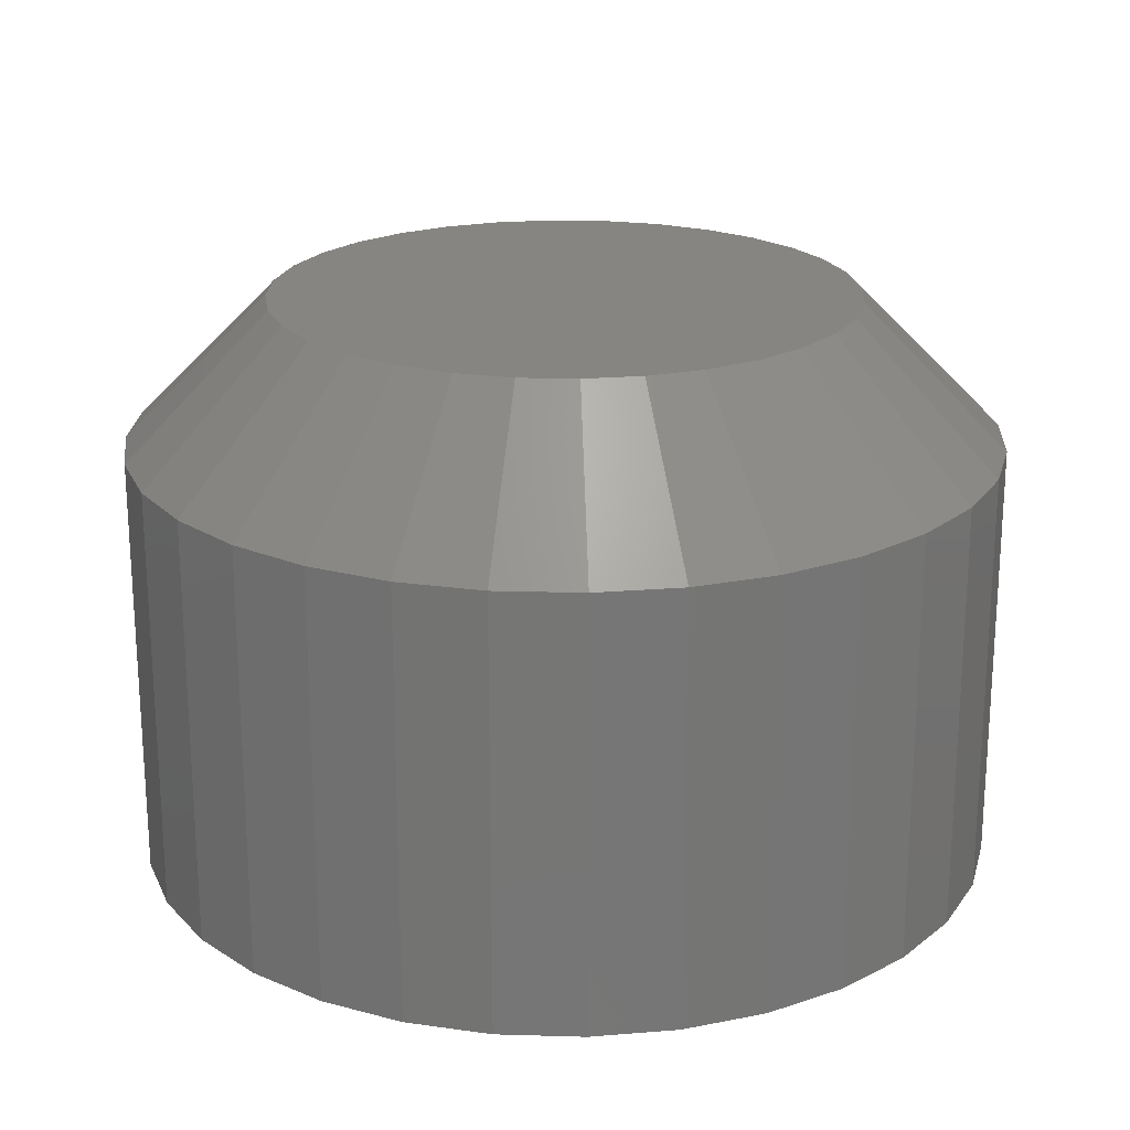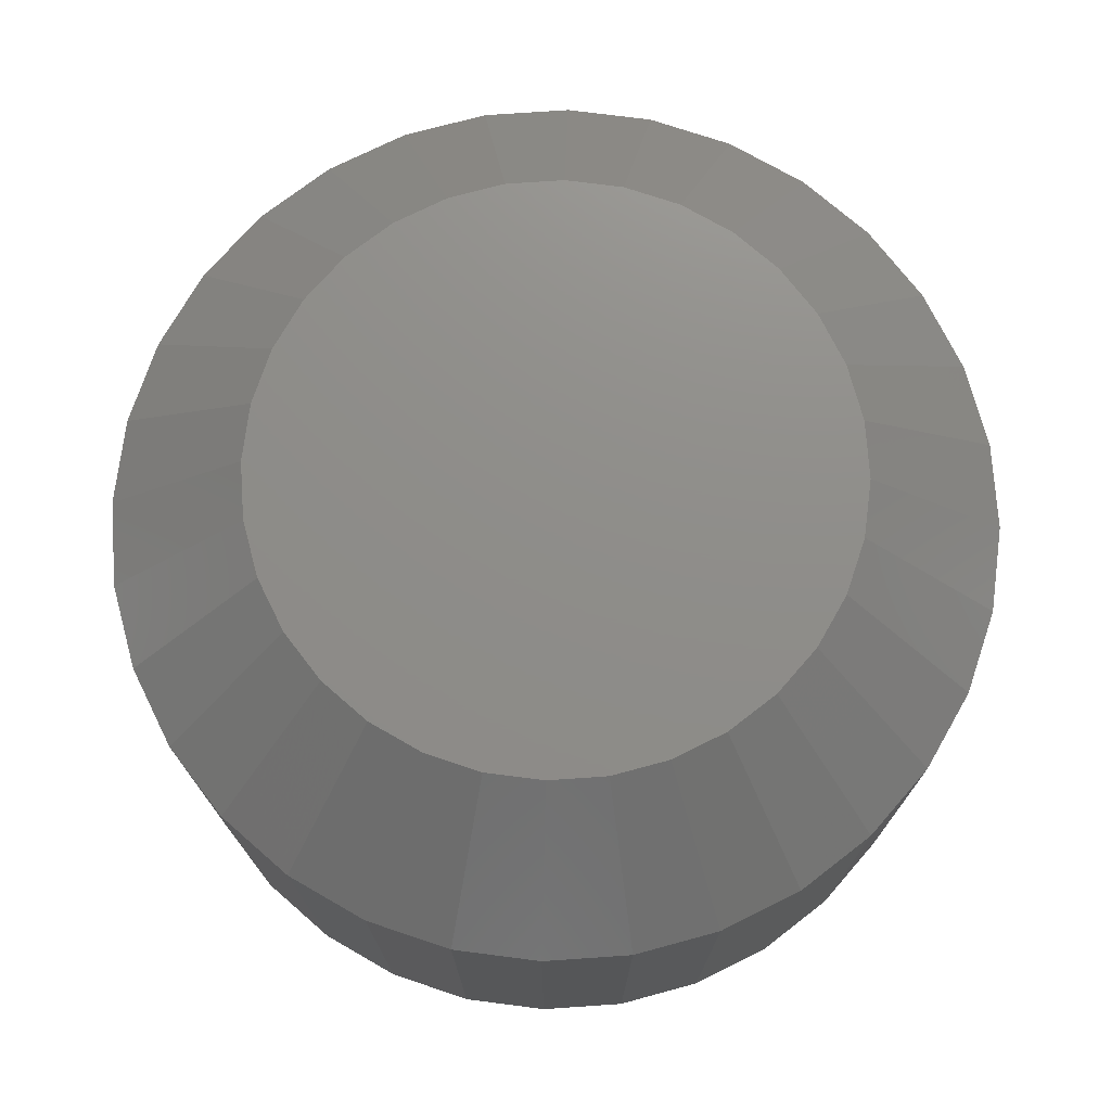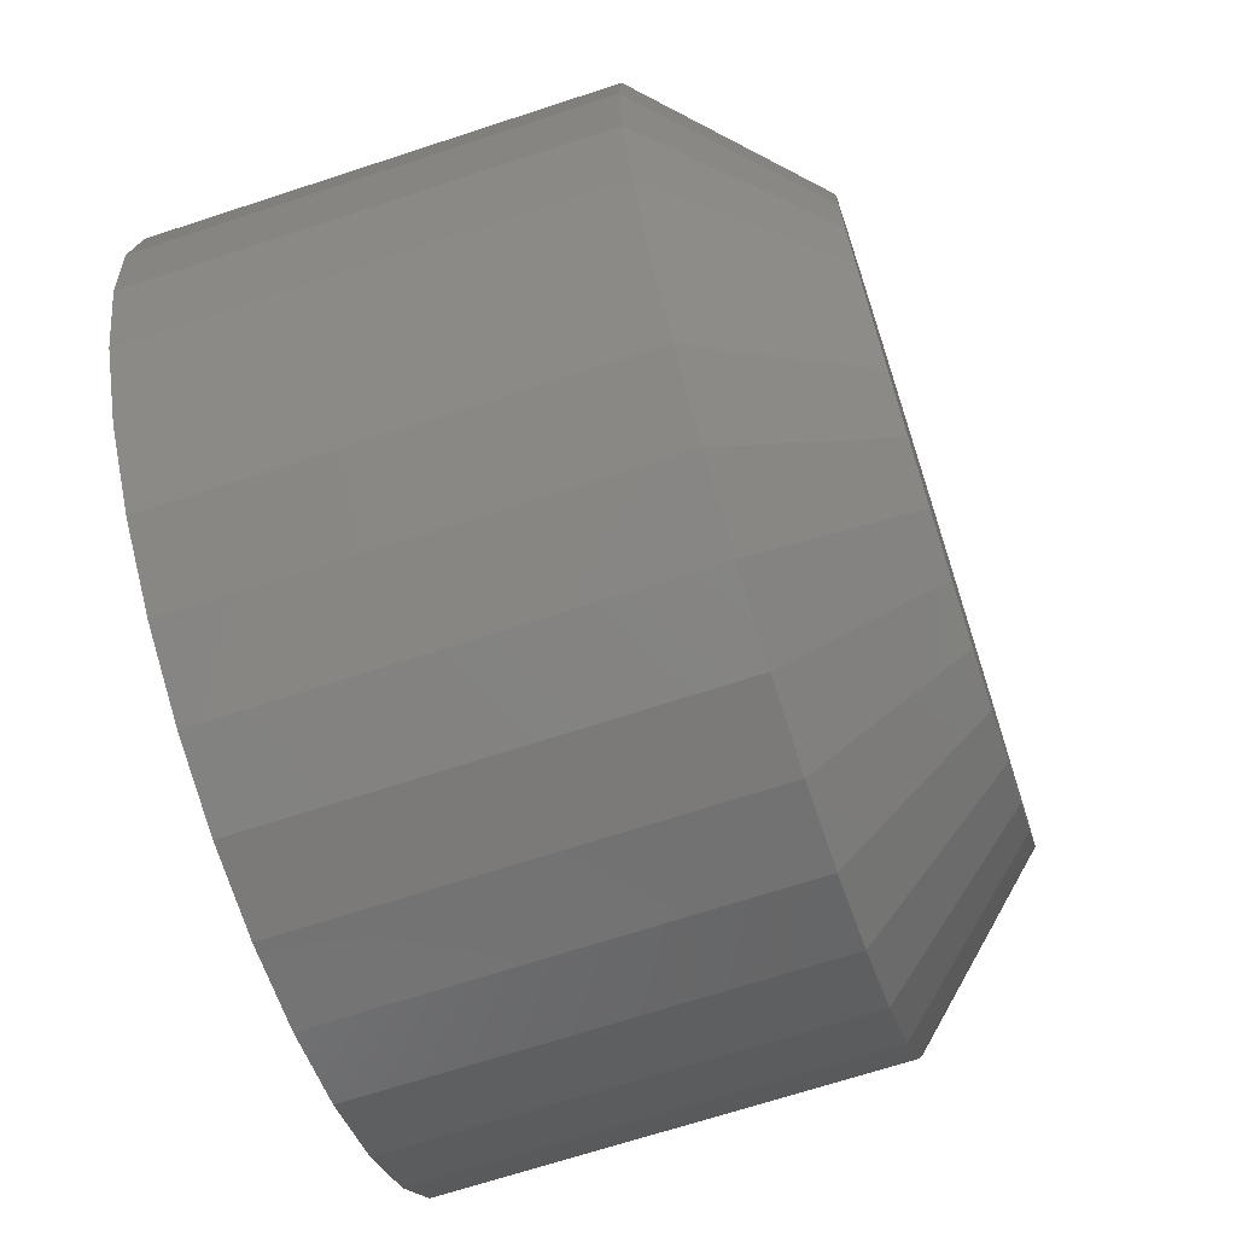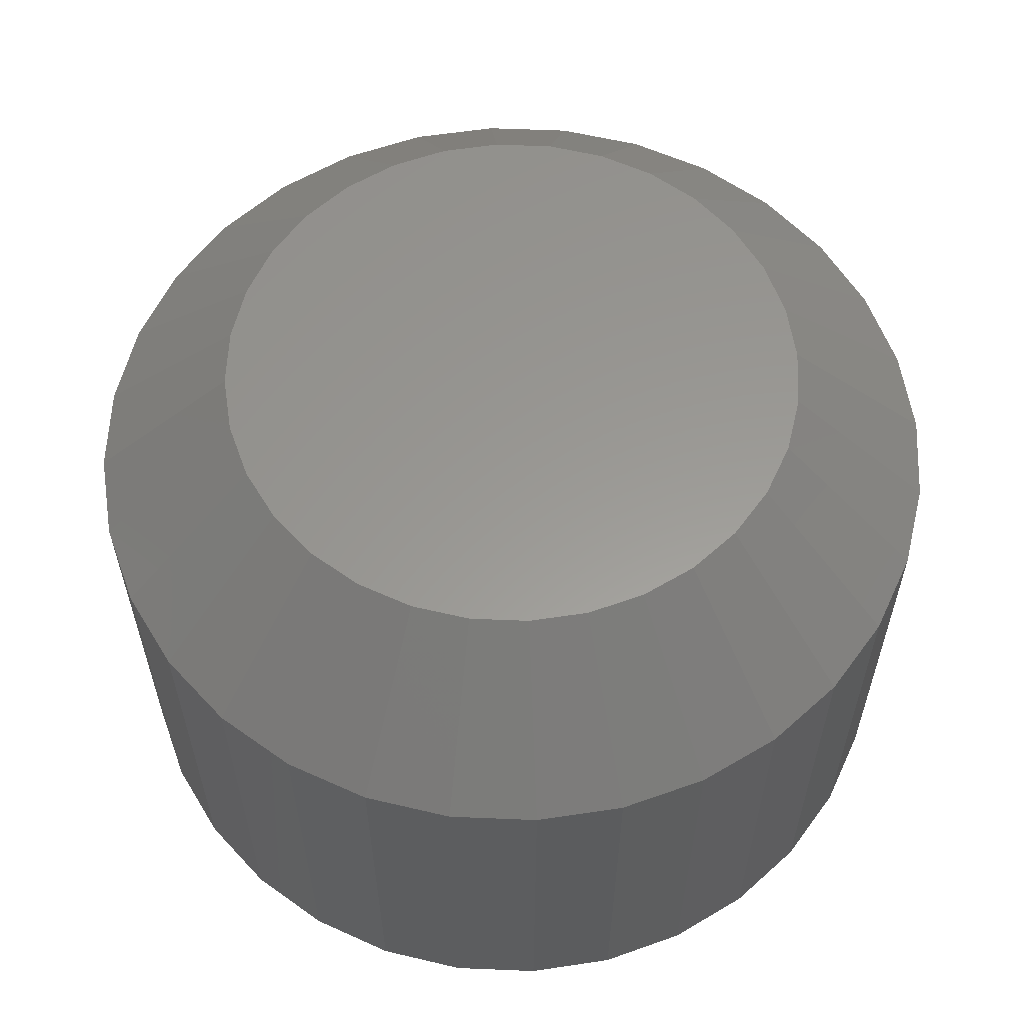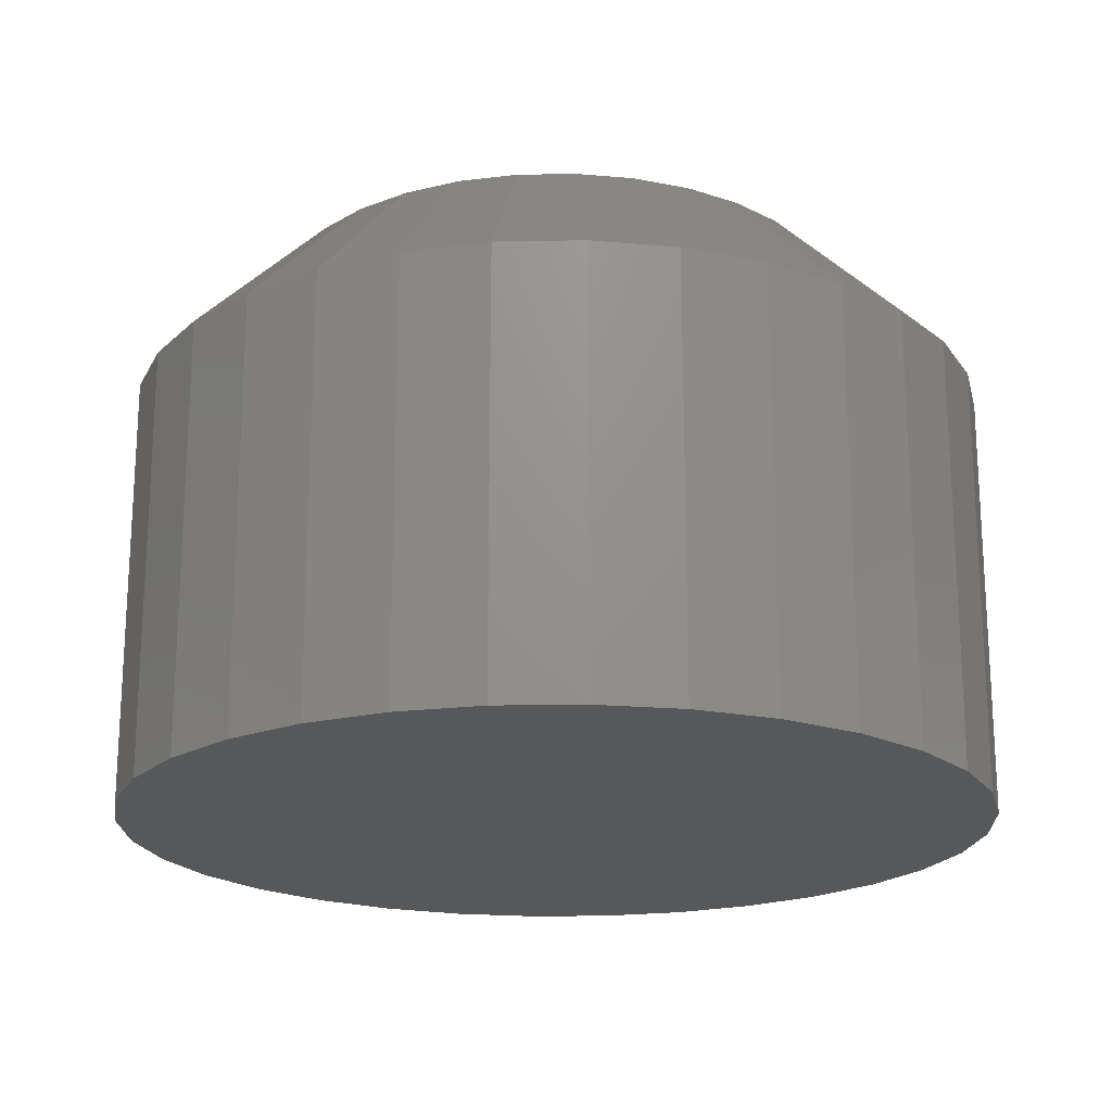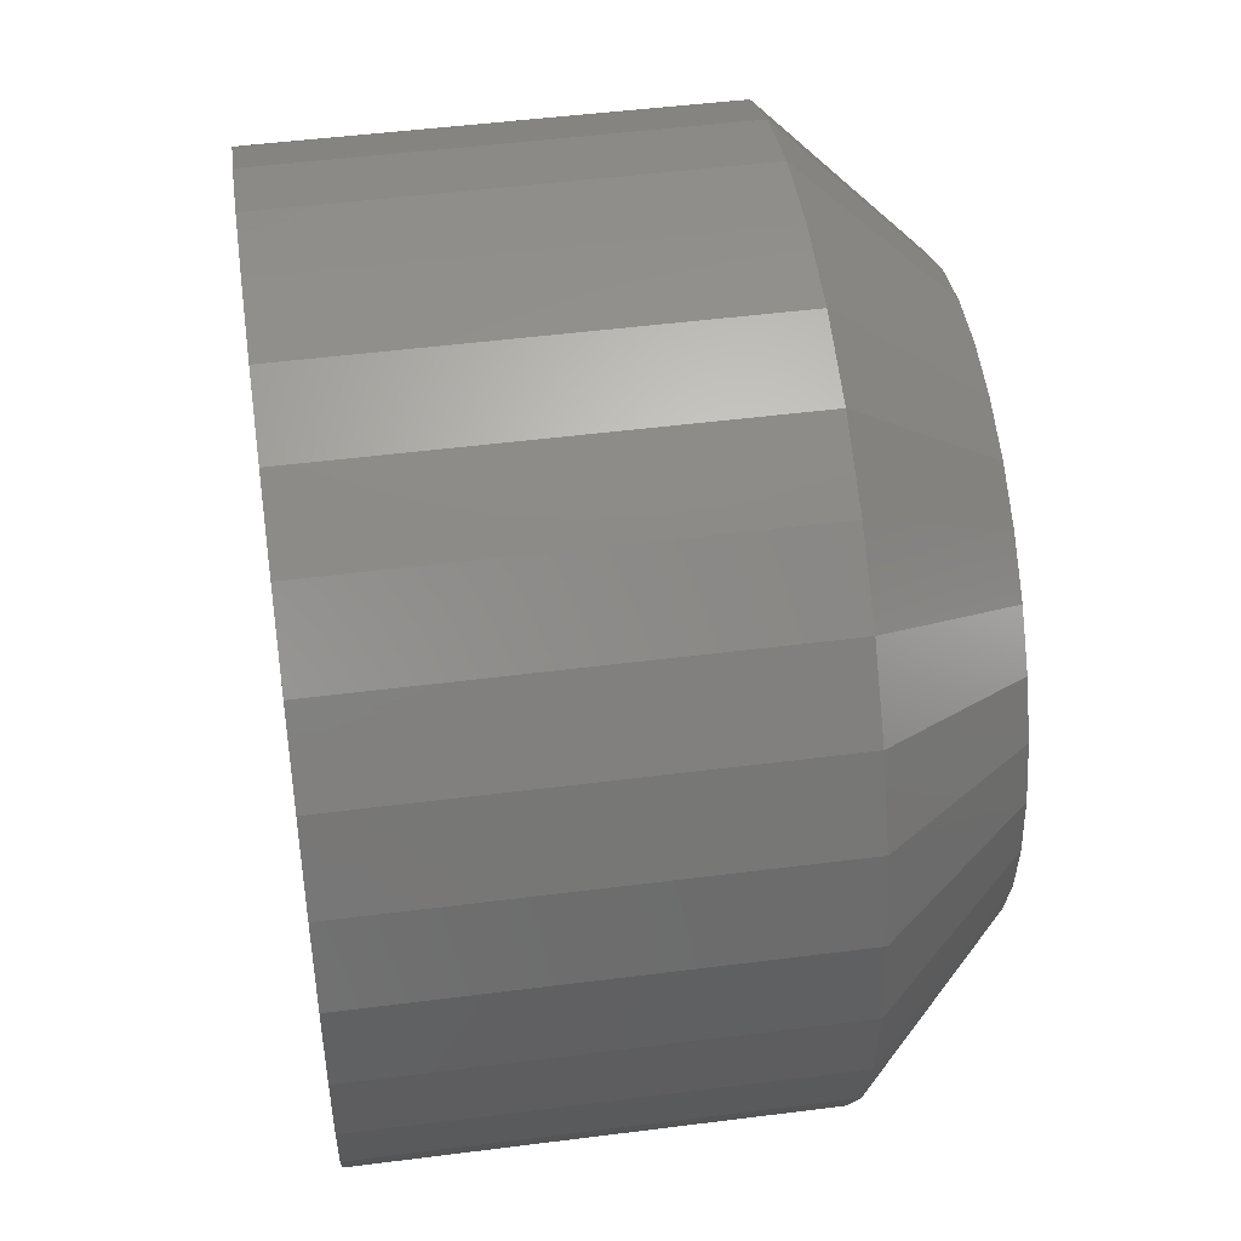
<metadata>
{"format":"stl","ext":"stl","renderer":"f3d","projection":"perspective","resolution":1024,"background":"white","views":[{"elev":21.2,"azim":98.6,"up":"+Y"},{"elev":74.0,"azim":-43.3,"up":"+Y"},{"elev":-68.6,"azim":108.2,"up":"+Z"},{"elev":59.3,"azim":109.3,"up":"+Y"},{"elev":-19.7,"azim":-82.4,"up":"+Y"},{"elev":48.8,"azim":81.9,"up":"+Z"}]}
</metadata>
<code>
# stl→obj: 96 verts, 188 faces
v 0.6902 5.882e-18 -0.09717
v 0.6677 5.882e-18 -0.09717
v 0.6878 5.992e-18 -0.09519
v 0.6658 5.748e-18 -0.09957
v 0.6921 5.748e-18 -0.09957
v 0.6643 5.596e-18 -0.1023
v 0.6936 5.596e-18 -0.1023
v 0.6921 4.769e-18 -0.1172
v 0.6658 4.769e-18 -0.1172
v 0.6936 4.922e-18 -0.1145
v 0.6677 4.636e-18 -0.1196
v 0.6902 4.636e-18 -0.1196
v 0.6701 4.526e-18 -0.1216
v 0.6878 4.526e-18 -0.1216
v 0.6729 4.445e-18 -0.1231
v 0.6759 4.395e-18 -0.124
v 0.685 4.445e-18 -0.1231
v 0.6789 4.378e-18 -0.1243
v 0.682 4.395e-18 -0.124
v 0.6701 5.992e-18 -0.09519
v 0.6729 6.073e-18 -0.09372
v 0.6759 6.123e-18 -0.09282
v 0.6789 6.14e-18 -0.09252
v 0.682 6.123e-18 -0.09282
v 0.685 6.073e-18 -0.09372
v 0.6643 4.922e-18 -0.1145
v 0.6634 5.087e-18 -0.1115
v 0.6945 5.087e-18 -0.1115
v 0.6631 5.259e-18 -0.1084
v 0.6948 5.259e-18 -0.1084
v 0.6634 5.431e-18 -0.1053
v 0.6945 5.431e-18 -0.1053
v 0.7026 -0.007812 -0.1084
v 0.7026 -0.03125 -0.1084
v 0.7022 -0.007812 -0.113
v 0.7022 -0.03125 -0.113
v 0.7008 -0.007812 -0.1175
v 0.7008 -0.03125 -0.1175
v 0.6986 -0.007812 -0.1215
v 0.6986 -0.03125 -0.1215
v 0.6957 -0.007812 -0.1251
v 0.6957 -0.03125 -0.1251
v 0.6921 -0.007812 -0.1281
v 0.6921 -0.03125 -0.1281
v 0.688 -0.007812 -0.1303
v 0.688 -0.03125 -0.1303
v 0.6836 -0.007812 -0.1316
v 0.6836 -0.03125 -0.1316
v 0.6789 -0.007812 -0.1321
v 0.6789 -0.03125 -0.1321
v 0.6743 -0.007812 -0.1316
v 0.6743 -0.03125 -0.1316
v 0.6699 -0.007812 -0.1303
v 0.6699 -0.03125 -0.1303
v 0.6658 -0.007812 -0.1281
v 0.6658 -0.03125 -0.1281
v 0.6622 -0.007812 -0.1251
v 0.6622 -0.03125 -0.1251
v 0.6593 -0.007812 -0.1215
v 0.6593 -0.03125 -0.1215
v 0.6571 -0.007812 -0.1175
v 0.6571 -0.03125 -0.1175
v 0.6557 -0.007812 -0.113
v 0.6557 -0.03125 -0.113
v 0.6553 -0.007812 -0.1084
v 0.6553 -0.03125 -0.1084
v 0.6557 -0.007812 -0.1038
v 0.6557 -0.03125 -0.1038
v 0.6571 -0.007812 -0.09932
v 0.6571 -0.03125 -0.09932
v 0.6593 -0.007812 -0.09523
v 0.6593 -0.03125 -0.09523
v 0.6622 -0.007812 -0.09164
v 0.6622 -0.03125 -0.09164
v 0.6658 -0.007812 -0.0887
v 0.6658 -0.03125 -0.0887
v 0.6699 -0.007812 -0.08651
v 0.6699 -0.03125 -0.08651
v 0.6743 -0.007812 -0.08516
v 0.6743 -0.03125 -0.08516
v 0.6789 -0.007812 -0.0847
v 0.6789 -0.03125 -0.0847
v 0.6836 -0.007812 -0.08516
v 0.6836 -0.03125 -0.08516
v 0.688 -0.007812 -0.08651
v 0.688 -0.03125 -0.08651
v 0.6921 -0.007812 -0.0887
v 0.6921 -0.03125 -0.0887
v 0.6957 -0.007812 -0.09164
v 0.6957 -0.03125 -0.09164
v 0.6986 -0.007812 -0.09523
v 0.6986 -0.03125 -0.09523
v 0.7008 -0.007812 -0.09932
v 0.7008 -0.03125 -0.09932
v 0.7022 -0.007812 -0.1038
v 0.7022 -0.03125 -0.1038
f 1 2 3
f 4 2 1
f 5 4 1
f 6 4 5
f 7 6 5
f 8 9 10
f 11 9 8
f 12 11 8
f 13 11 12
f 14 13 12
f 14 15 13
f 16 15 14
f 17 16 14
f 17 18 16
f 19 18 17
f 20 21 22
f 20 22 23
f 20 23 24
f 20 24 25
f 20 25 3
f 20 3 2
f 9 26 10
f 10 26 27
f 10 27 28
f 28 27 29
f 28 29 30
f 30 29 31
f 30 31 32
f 32 31 6
f 32 6 7
f 33 34 35
f 35 34 36
f 35 36 37
f 37 36 38
f 37 38 39
f 39 38 40
f 39 40 41
f 41 40 42
f 41 42 43
f 43 42 44
f 43 44 45
f 45 44 46
f 45 46 47
f 47 46 48
f 47 48 49
f 49 48 50
f 49 50 51
f 51 50 52
f 51 52 53
f 53 52 54
f 53 54 55
f 55 54 56
f 55 56 57
f 57 56 58
f 57 58 59
f 59 58 60
f 59 60 61
f 61 60 62
f 61 62 63
f 63 62 64
f 63 64 65
f 65 64 66
f 65 66 67
f 67 66 68
f 67 68 69
f 69 68 70
f 69 70 71
f 71 70 72
f 71 72 73
f 73 72 74
f 73 74 75
f 75 74 76
f 75 76 77
f 77 76 78
f 77 78 79
f 79 78 80
f 79 80 81
f 81 80 82
f 81 82 83
f 83 82 84
f 83 84 85
f 85 84 86
f 85 86 87
f 87 86 88
f 87 88 89
f 89 88 90
f 89 90 91
f 91 90 92
f 91 92 93
f 93 92 94
f 93 94 95
f 95 94 96
f 95 96 33
f 33 96 34
f 30 95 33
f 30 32 95
f 65 31 29
f 65 67 31
f 7 93 95
f 7 95 32
f 5 89 91
f 91 93 5
f 5 93 7
f 25 85 87
f 25 87 3
f 87 1 3
f 24 81 83
f 83 85 24
f 24 85 25
f 21 77 79
f 21 79 22
f 79 23 22
f 20 73 75
f 75 77 20
f 20 77 21
f 6 69 71
f 6 71 4
f 71 2 4
f 67 69 31
f 31 69 6
f 89 5 1
f 1 87 89
f 81 24 23
f 23 79 81
f 73 20 2
f 2 71 73
f 29 63 65
f 29 27 63
f 33 28 30
f 33 35 28
f 26 61 63
f 26 63 27
f 9 57 59
f 59 61 9
f 9 61 26
f 15 53 55
f 15 55 13
f 55 11 13
f 16 49 51
f 51 53 16
f 16 53 15
f 17 45 47
f 17 47 19
f 47 18 19
f 14 41 43
f 43 45 14
f 14 45 17
f 10 37 39
f 10 39 8
f 39 12 8
f 35 37 28
f 28 37 10
f 57 9 11
f 11 55 57
f 49 16 18
f 18 47 49
f 41 14 12
f 12 39 41
f 82 80 78
f 84 82 78
f 84 78 86
f 86 78 76
f 86 76 88
f 88 76 74
f 88 74 90
f 90 74 72
f 90 72 92
f 92 72 70
f 92 70 94
f 94 70 68
f 94 68 96
f 36 62 38
f 38 62 60
f 38 60 40
f 40 60 58
f 40 58 42
f 42 58 56
f 42 56 44
f 44 56 54
f 44 54 46
f 46 54 52
f 46 52 50
f 46 50 48
f 96 68 34
f 34 68 66
f 34 66 36
f 36 66 64
f 36 64 62

</code>
